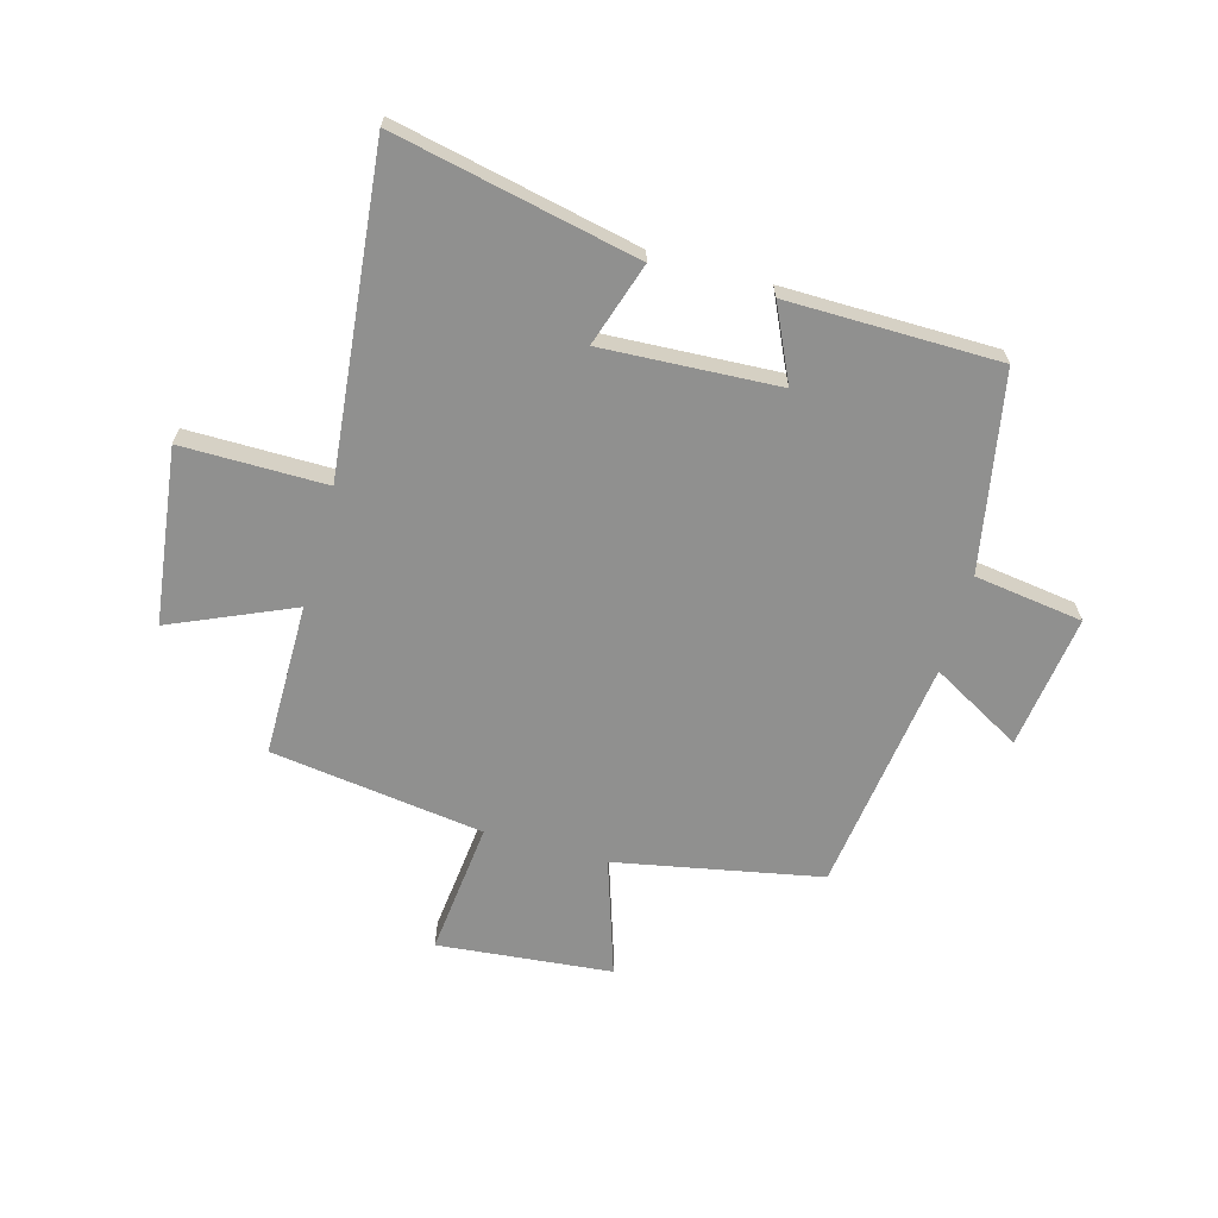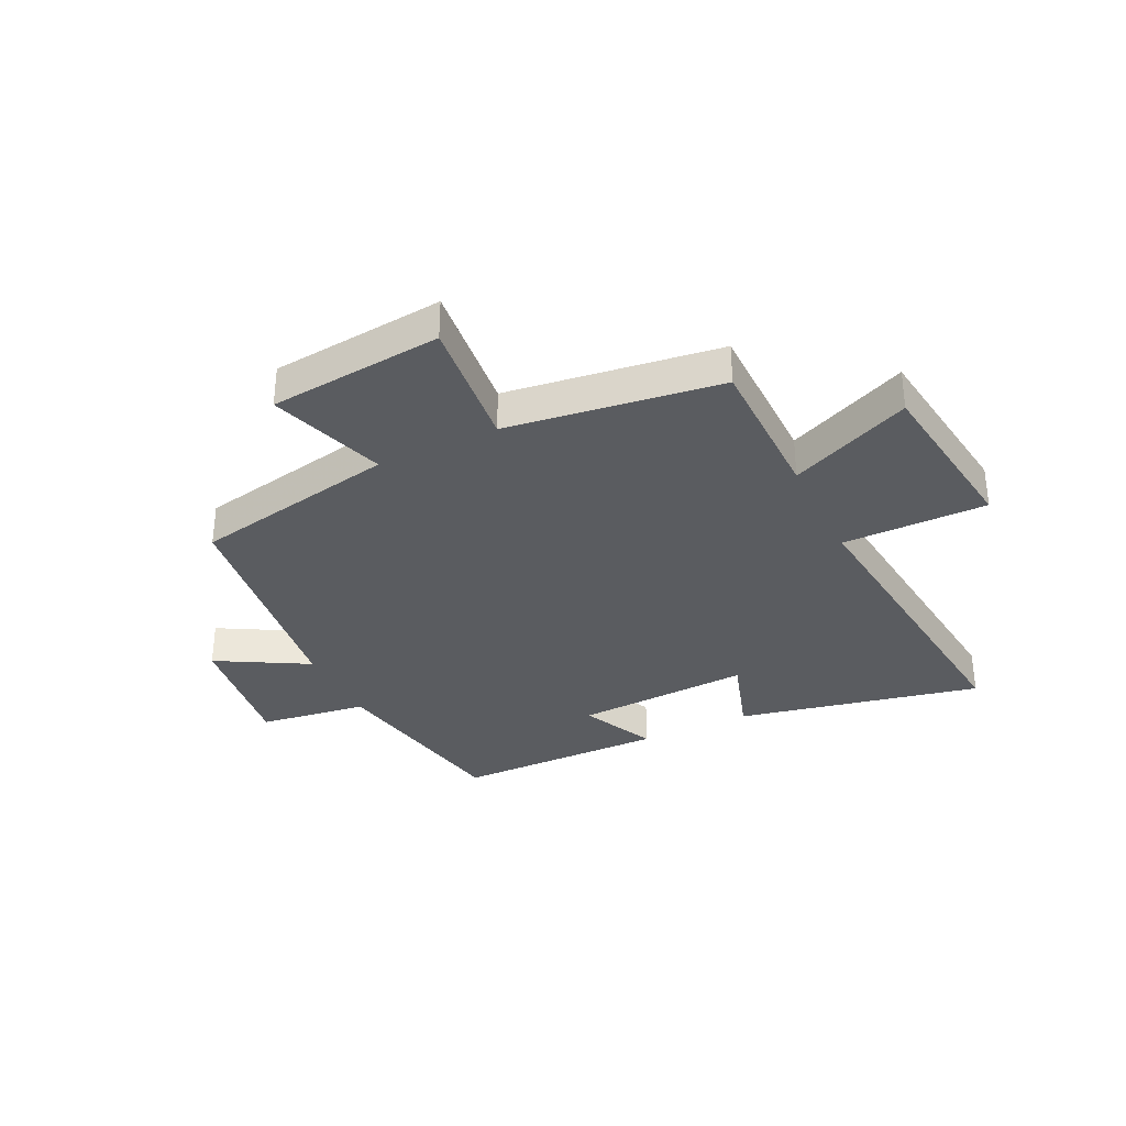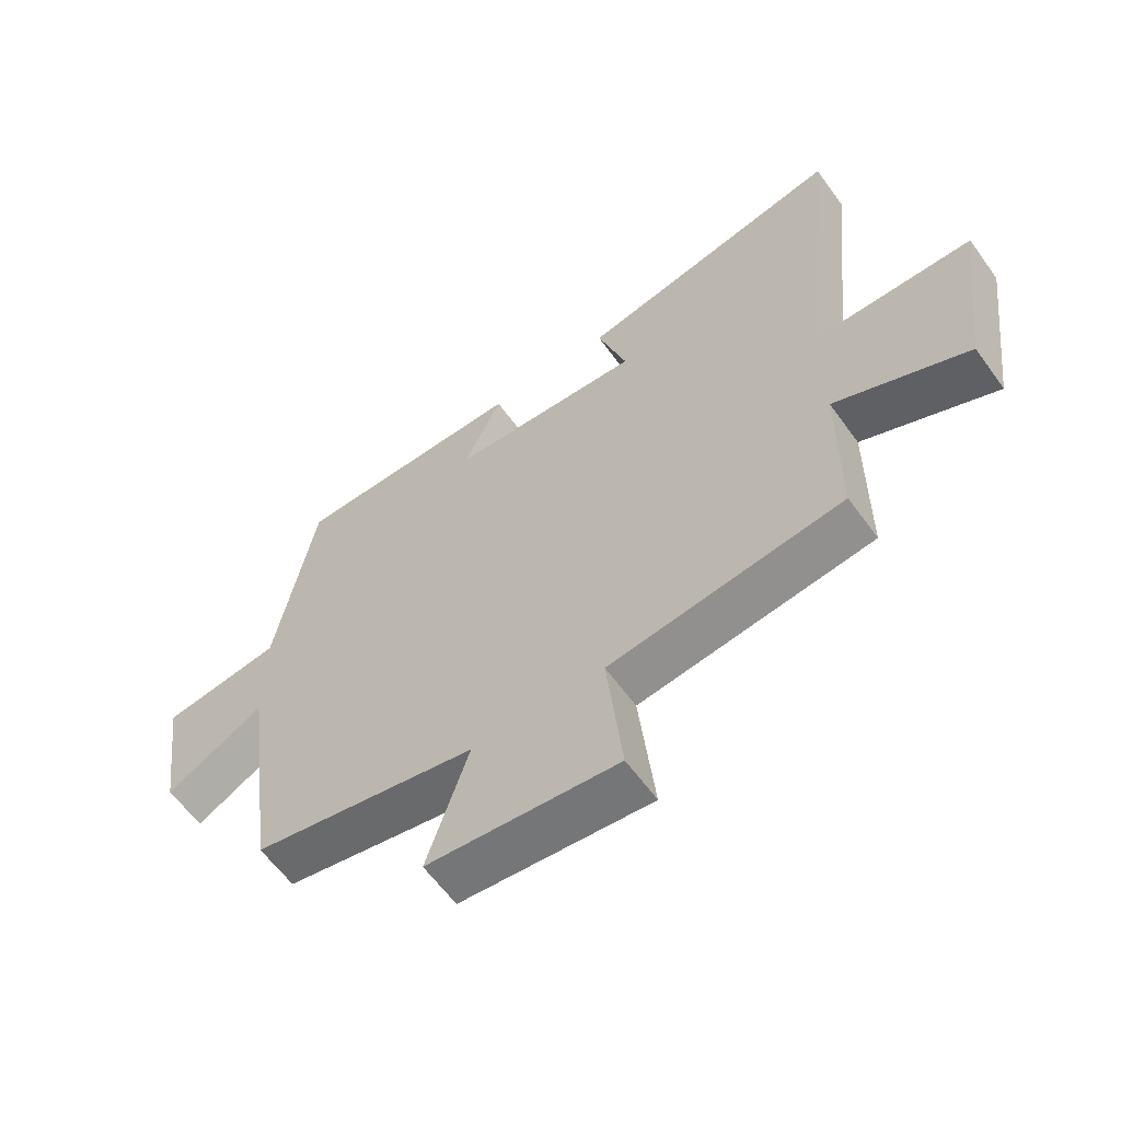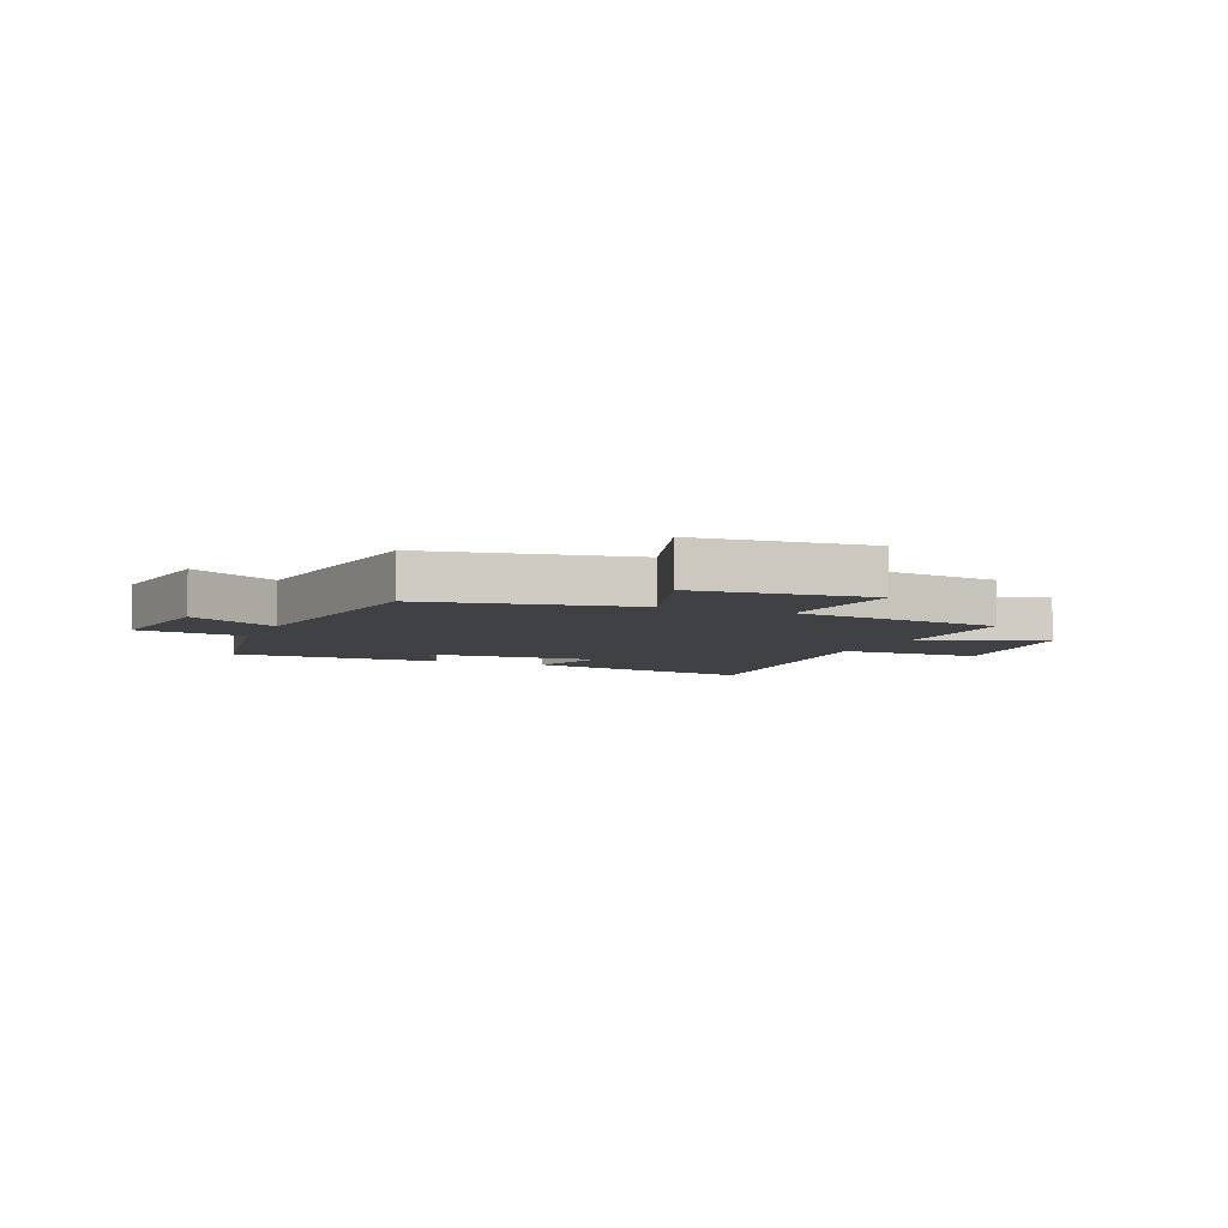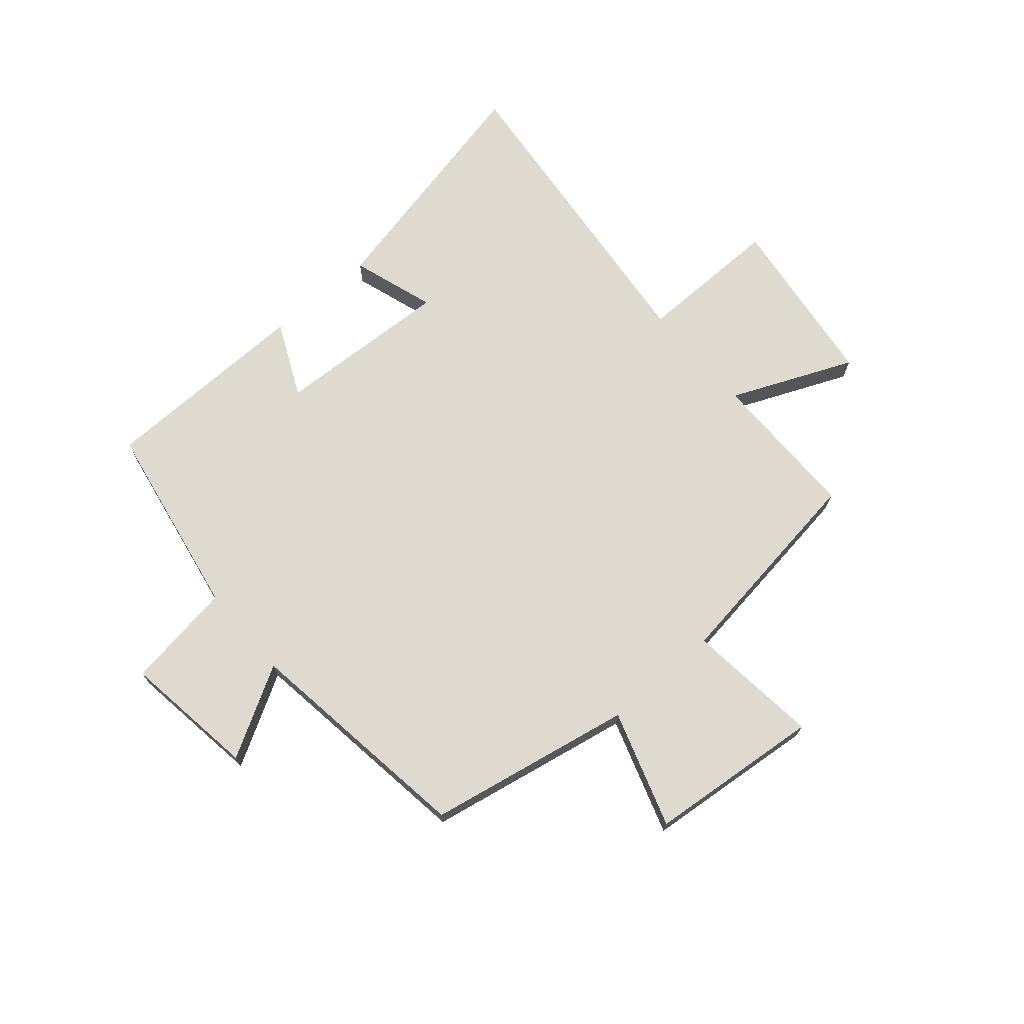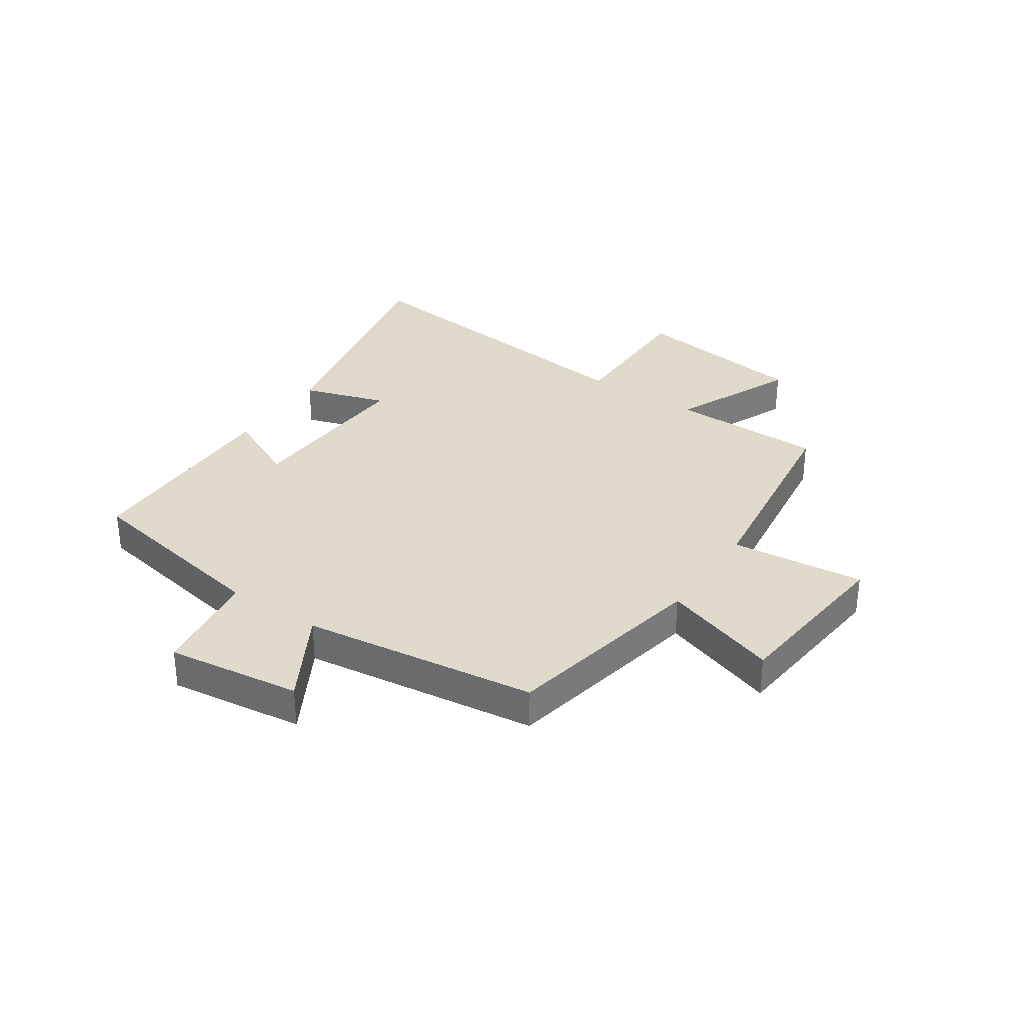
<metadata>
{"format":"obj","ext":"obj","renderer":"f3d","projection":"perspective","resolution":1024,"background":"white","views":[{"elev":-65.5,"azim":-15.6,"up":"+Y"},{"elev":-33.7,"azim":-154.1,"up":"+Y"},{"elev":-60.7,"azim":-144.3,"up":"+Z"},{"elev":-5.8,"azim":156.9,"up":"+Y"},{"elev":71.0,"azim":139.1,"up":"+Y"},{"elev":33.0,"azim":124.2,"up":"+Y"}]}
</metadata>
<code>
v -0.499 0.07 -0.449
v -0.5 0.07 -0.182
v -0.713 0.07 -0.275
v -0.753 0.07 0.031
v -0.5 0.07 0.03
v -0.559 0.07 0.591
v -0.133 0.07 0.5
v -0.18 0.07 0.354
v 0.128 0.07 0.37
v 0.067 0.07 0.5
v 0.437 0.07 0.496
v 0.5 0.07 0.152
v 0.69 0.07 0.125
v 0.658 0.07 -0.109
v 0.5 0.07 -0.02
v 0.445 0.07 -0.43
v 0.086 0.07 -0.5
v 0.153 0.07 -0.704
v -0.151 0.07 -0.734
v -0.126 0.07 -0.5
v -0.499 0 -0.449
v -0.5 0 -0.182
v -0.713 0 -0.275
v -0.753 0 0.031
v -0.5 0 0.03
v -0.559 0 0.591
v -0.133 0 0.5
v -0.18 0 0.354
v 0.128 0 0.37
v 0.067 0 0.5
v 0.437 0 0.496
v 0.5 0 0.152
v 0.69 0 0.125
v 0.658 0 -0.109
v 0.5 0 -0.02
v 0.445 0 -0.43
v 0.086 0 -0.5
v 0.153 0 -0.704
v -0.151 0 -0.734
v -0.126 0 -0.5
f 17 18 19 20
f 20 1 2
f 17 20 2
f 16 17 2
f 15 16 2
f 12 13 14 15
f 11 12 15
f 10 11 15
f 9 10 15
f 8 9 15 2
f 5 6 7 8
f 5 8 2 3
f 3 4 5
f 40 39 38 37
f 22 21 40
f 22 40 37
f 22 37 36
f 22 36 35
f 35 34 33 32
f 35 32 31
f 35 31 30
f 35 30 29
f 22 35 29 28
f 28 27 26 25
f 23 22 28 25
f 25 24 23
f 1 21 22 2
f 2 22 23 3
f 3 23 24 4
f 4 24 25 5
f 5 25 26 6
f 6 26 27 7
f 7 27 28 8
f 8 28 29 9
f 9 29 30 10
f 10 30 31 11
f 11 31 32 12
f 12 32 33 13
f 13 33 34 14
f 14 34 35 15
f 15 35 36 16
f 16 36 37 17
f 17 37 38 18
f 18 38 39 19
f 19 39 40 20
f 20 40 21 1

</code>
